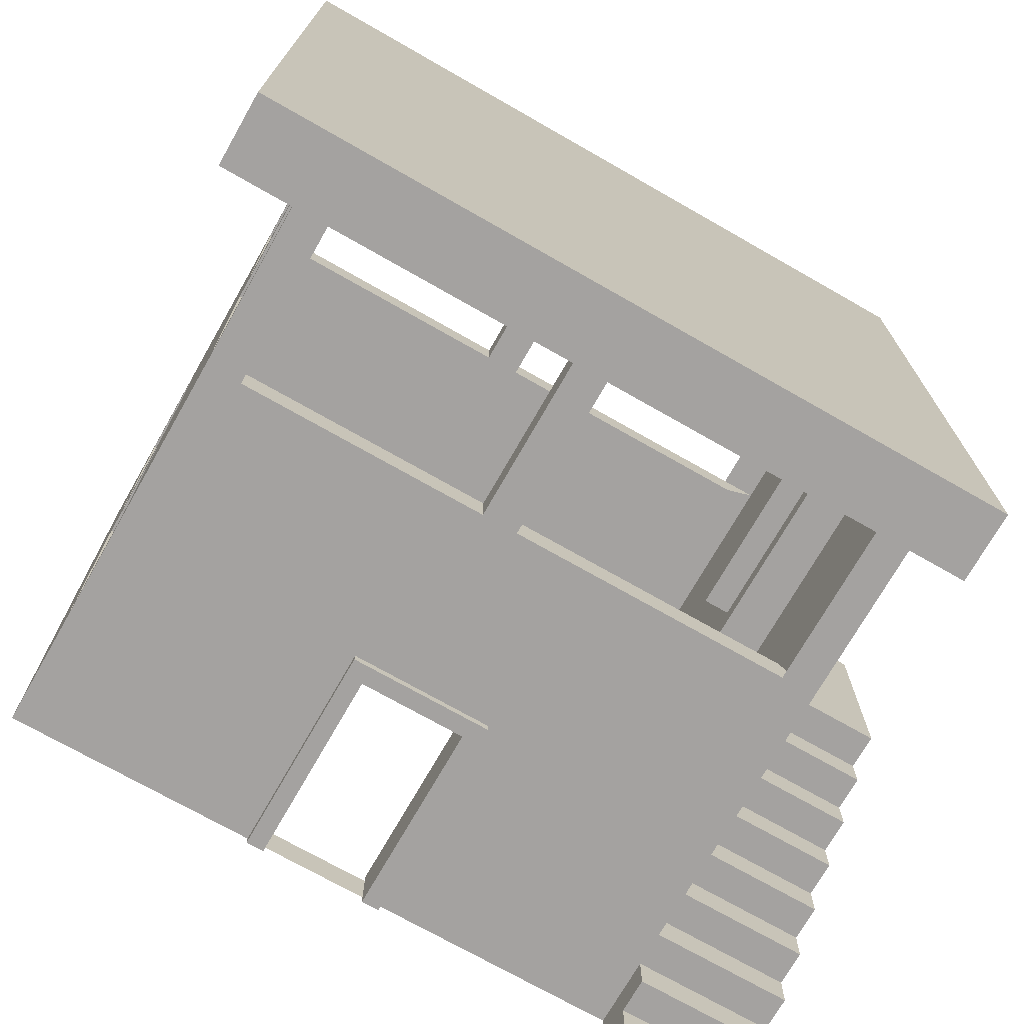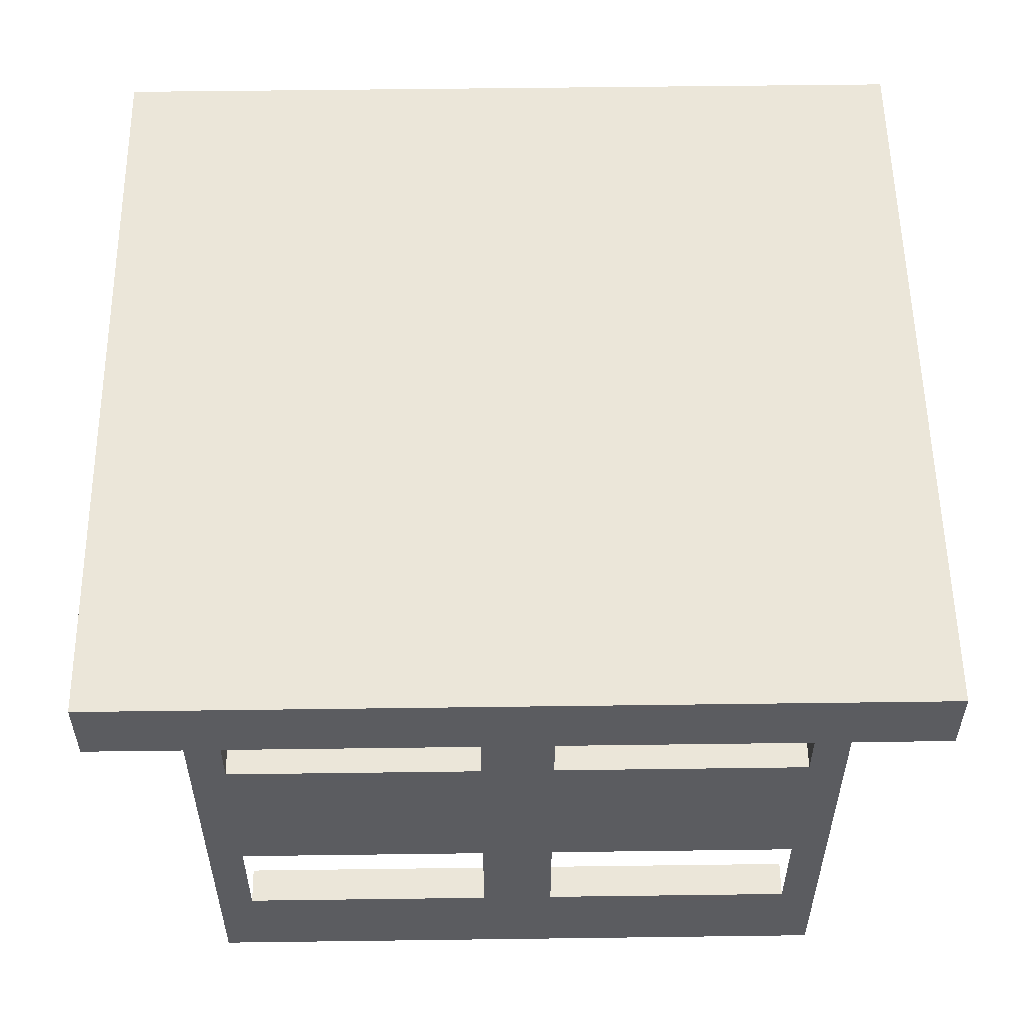
<metadata>
{"format":"obj","ext":"obj","renderer":"f3d","projection":"perspective","resolution":1024,"background":"white","views":[{"elev":-72.7,"azim":150.3,"up":"+Z"},{"elev":55.4,"azim":89.2,"up":"+Y"}]}
</metadata>
<code>
g royale_control_building_LOD_0_A
v -4 8 -4.518
v -4 7.527 -1.018
v -4 5.5 -1.018
v -4 5.5 -4.518
v -4 7.527 0.982
v -4 8 4.482
v -4 5.5 0.982
v -4 5.5 4.482
v -3.5 7.527 -1.018
v -3.5 5.5 -1.018
v -4 5.5 -1.018
v -4 7.527 -1.018
v -4 8 -4.518
v -4 5.5 -4.518
v -3.5 5.5 -4.518
v -3.5 8 -4.518
v -4 7.527 0.982
v -4 5.5 0.982
v -3.5 5.5 0.982
v -3.5 7.527 0.982
v -3.5 8 4.482
v -3.5 5.5 4.482
v -4 5.5 4.482
v -4 8 4.482
v 1 8 3.982
v 1 5.5 3.982
v 1 5.5 4.482
v 1 8 4.482
v 0.5002 8 3.982
v 0.5002 8 4.482
v 0.5002 5.5 4.482
v 0.5002 5.5 3.982
v 0.5002 8 4.482
v 1 8 4.482
v 1 5.5 4.482
v 0.5002 5.5 4.482
v 0.5002 5.5 3.982
v 1 5.5 3.982
v 1 8 3.982
v 0.5002 8 3.982
v 1 8 -4.518
v 1 5.5 -4.518
v 1 5.5 -4.018
v 1 8 -4.018
v 0.5002 8 -4.518
v 0.5002 8 -4.018
v 0.5002 5.5 -4.018
v 0.5002 5.5 -4.518
v 0.5002 8 -4.018
v 1 8 -4.018
v 1 5.5 -4.018
v 0.5002 5.5 -4.018
v 0.5002 5.5 -4.518
v 1 5.5 -4.518
v 1 8 -4.518
v 0.5002 8 -4.518
v 5 8 -4.518
v 5 5.5 -4.518
v 5 5.5 -4.018
v 5 8 -4.018
v 4.5 8 -4.518
v 4.5 8 -4.018
v 4.5 5.5 -4.018
v 4.5 5.5 -4.518
v 4.5 8 -4.018
v 5 8 -4.018
v 5 5.5 -4.018
v 4.5 5.5 -4.018
v 4.5 5.5 -4.518
v 5 5.5 -4.518
v 5 8 -4.518
v 4.5 8 -4.518
v 5 8 3.982
v 5 5.5 3.982
v 5 5.5 4.482
v 5 8 4.482
v 4.5 8 3.982
v 4.5 8 4.482
v 4.5 5.5 4.482
v 4.5 5.5 3.982
v 4.5 8 4.482
v 5 8 4.482
v 5 5.5 4.482
v 4.5 5.5 4.482
v 4.5 5.5 3.982
v 5 5.5 3.982
v 5 8 3.982
v 4.5 8 3.982
v 5 8 -0.518
v 5 5.5 -0.518
v 5 5.5 0.4842
v 5 8 0.4842
v 4.5 8 -0.518
v 4.5 8 0.4842
v 4.5 5.5 0.4842
v 4.5 5.5 -0.518
v 4.5 8 0.4842
v 5 8 0.4842
v 5 5.5 0.4842
v 4.5 5.5 0.4842
v 4.5 5.5 -0.518
v 5 5.5 -0.518
v 5 8 -0.518
v 4.5 8 -0.518
v -4 4.5 -4.518
v 5 4.5 -4.518
v 5 5.5 -4.518
v -4 5.5 -4.518
v -4 5.5 -4.518
v -4 5.5 -1.018
v -4 4.5 -1.018
v -4 4.5 -4.518
v -4 5.5 -1.018
v -3.5 5.5 -1.018
v -3.5 4.5 -1.018
v -4 4.5 -1.018
v 5 4.5 -4.518
v 5 4.5 4.482
v 5 5.5 4.482
v 5 5.5 -4.518
v 5 4.5 4.482
v -4 4.5 4.482
v -4 5.5 4.482
v 5 5.5 4.482
v -4 4.5 4.482
v -4 4.5 0.982
v -4 5.5 0.982
v -4 5.5 4.482
v -4 4.5 0.982
v -3.5 4.5 0.982
v -3.5 5.5 0.982
v -4 5.5 0.982
v 4.5 5.5 -4.018
v 5 5.5 -4.518
v 5 5.5 4.482
v 4.5 5.5 3.982
v -3.5 5.5 -4.018
v -4 5.5 -4.518
v 4.5 5.5 3.982
v 5 5.5 4.482
v -4 5.5 4.482
v -3.5 5.5 3.982
v -4 4.5 -4.518
v -4 0.9999 -4.518
v -0.5 3 -4.518
v 1.5 3 -4.518
v 5 4.5 -4.518
v 5 0.9997 -4.518
v 1.5 0.9997 -4.518
v 1.5 6.104e-07 -4.518
v 5 0 -4.518
v -0.5 0.9997 -4.518
v -4 9.155e-07 -4.518
v -0.5 9.155e-07 -4.518
v -6 1.5 -4.518
v -6 1 -4.518
v -4 1.5 -4.518
v -4 4.5 -1.018
v -4 0.9999 -4.518
v -4 4.5 -4.518
v -4 4.5 0.982
v -4 0.9999 4.482
v -4 4.5 4.482
v -4 4.5 4.482
v -0.5 3 4.482
v -4 0.9999 4.482
v 5 4.5 4.482
v 1.5 3 4.482
v 5 0.9997 4.482
v -0.5 0.9997 4.482
v -0.5 9.155e-07 4.482
v -4 1.221e-06 4.482
v 1.5 0.9997 4.482
v 5 0 4.482
v 1.5 3.052e-07 4.482
v -4 1.5 4.482
v -6 1 4.482
v -6 1.5 4.482
v 5 3 0.482
v 4.5 3 0.482
v 4.5 3 3.982
v 5 3 3.982
v 5 3 -4.018
v 4.5 3 -4.018
v 4.5 3 -0.518
v 5 3 -0.518
v 5 1.5 0.482
v 4.5 1.5 0.482
v 4.5 3 0.482
v 5 3 0.482
v 5 3 -0.518
v 4.5 3 -0.518
v 4.5 1.5 -0.518
v 5 1.5 -0.518
v 5 1.5 -0.518
v 4.5 1.5 -0.518
v 4.5 1.5 -4.018
v 5 1.5 -4.018
v 5 1.5 3.982
v 4.5 1.5 3.982
v 4.5 1.5 0.482
v 5 1.5 0.482
v 1.5 6.104e-07 -4.018
v 1.5 6.104e-07 -4.518
v 1.5 0.9997 -4.518
v 1.5 0.9997 -4.018
v 1.5 3 -4.518
v 1.5 3 -4.018
v 1.5 0.9997 3.982
v 1.5 0.9997 4.482
v 1.5 3.052e-07 4.482
v 1.5 3.052e-07 3.982
v 1.5 3 3.982
v 1.5 3 4.482
v -0.5 0.9997 4.482
v -0.5 0.9997 3.982
v -0.5 9.155e-07 3.982
v -0.5 9.155e-07 4.482
v -0.5 3 4.482
v -0.5 3 3.982
v -0.5 0.9997 -4.018
v -0.5 0.9997 -4.518
v -0.5 9.155e-07 -4.518
v -0.5 9.155e-07 -4.018
v -0.5 3 -4.018
v -0.5 3 -4.518
v -0.5 3 -4.518
v -0.5 3 -4.018
v 1.5 3 -4.018
v 1.5 3 -4.518
v 1.5 3 4.482
v 1.5 3 3.982
v -0.5 3 3.982
v -0.5 3 4.482
v -0.5 9.155e-07 3.982
v 1.5 3.052e-07 3.982
v 1.5 3.052e-07 4.482
v -0.5 9.155e-07 4.482
v -0.5 9.155e-07 -4.518
v 1.5 6.104e-07 -4.518
v 1.5 6.104e-07 -4.018
v -0.5 9.155e-07 -4.018
v -6 4.5 1.482
v -6 4.5 -1.518
v -4 4.5 -1.518
v -4 4.5 1.482
v -6 4.5 -1.518
v -6 4 -1.518
v -4 4 -1.518
v -4 4.5 -1.518
v -6 4 -1.518
v -6 4 -2.018
v -4 4 -2.018
v -4 4 -1.518
v -6 4 -2.018
v -6 3.5 -2.018
v -4 3.5 -2.018
v -4 4 -2.018
v -6 3.5 -2.018
v -6 3.5 -2.518
v -4 3.5 -2.518
v -4 3.5 -2.018
v -6 3.5 -2.518
v -6 3 -2.518
v -4 3 -2.518
v -4 3.5 -2.518
v -6 3 -2.518
v -6 3 -3.018
v -4 3 -3.018
v -4 3 -2.518
v -6 3 -3.018
v -6 2.5 -3.018
v -4 2.5 -3.018
v -4 3 -3.018
v -6 2.5 -3.018
v -6 2.5 -3.518
v -4 2.5 -3.518
v -4 2.5 -3.018
v -6 2.5 -3.518
v -6 2 -3.518
v -4 2 -3.518
v -4 2.5 -3.518
v -6 2 -3.518
v -6 2 -4.018
v -4 2 -4.018
v -4 2 -3.518
v -6 2 -4.018
v -6 1.5 -4.018
v -4 1.5 -4.018
v -4 2 -4.018
v -6 1.5 -4.018
v -6 1.5 -4.518
v -4 1.5 -4.518
v -4 1.5 -4.018
v -6 1 -4.518
v -6 1 -5.018
v -4 1 -5.018
v -4 0.9999 -4.518
v -6 1 -5.018
v -6 0.5 -5.018
v -4 0.5 -5.018
v -4 1 -5.018
v -6 0.5 -5.018
v -6 0.5 -5.518
v -4 0.5 -5.518
v -4 0.5 -5.018
v -6 0.5 -5.518
v -6 6.104e-07 -5.518
v -4 0 -5.518
v -4 0.5 -5.518
v -4 4.5 1.482
v -4 4 1.482
v -6 4 1.482
v -6 4.5 1.482
v -4 4 1.482
v -4 4 1.982
v -6 4 1.982
v -6 4 1.482
v -4 4 1.982
v -4 3.5 1.982
v -6 3.5 1.982
v -6 4 1.982
v -4 3.5 1.982
v -4 3.5 2.482
v -6 3.5 2.482
v -6 3.5 1.982
v -4 3.5 2.482
v -4 3 2.482
v -6 3 2.482
v -6 3.5 2.482
v -4 3 2.482
v -4 3 2.982
v -6 3 2.982
v -6 3 2.482
v -4 3 2.982
v -4 2.5 2.982
v -6 2.5 2.982
v -6 3 2.982
v -4 2.5 2.982
v -4 2.5 3.482
v -6 2.5 3.482
v -6 2.5 2.982
v -4 2.5 3.482
v -4 2 3.482
v -6 2 3.482
v -6 2.5 3.482
v -4 2 3.482
v -4 2 3.982
v -6 2 3.982
v -6 2 3.482
v -4 2 3.982
v -4 1.5 3.982
v -6 1.5 3.982
v -6 2 3.982
v -4 1.5 3.982
v -4 1.5 4.482
v -6 1.5 4.482
v -6 1.5 3.982
v -4 0.9999 4.482
v -4 1 4.982
v -6 1 4.982
v -6 1 4.482
v -4 1 4.982
v -4 0.5 4.982
v -6 0.5 4.982
v -6 1 4.982
v -4 0.5 4.982
v -4 0.5 5.482
v -6 0.5 5.482
v -6 0.5 4.982
v -4 0.5 5.482
v -4 1.221e-06 5.482
v -6 1.831e-06 5.482
v -6 0.5 5.482
v -6 0.5 -5.018
v -6 6.104e-07 -5.518
v -6 0.5 -5.518
v -6 1.831e-06 5.482
v -6 0.5 4.982
v -6 0.5 5.482
v -6 1 4.482
v -6 1 4.982
v -6 1 -4.518
v -6 1 -5.018
v -6 4.5 -1.518
v -6 4.5 1.482
v -6 4 1.482
v -6 4 -1.518
v -6 3.5 -2.018
v -6 3.5 1.982
v -6 4 -2.018
v -6 4 1.982
v -6 3 2.482
v -6 3.5 2.482
v -6 3 -2.518
v -6 3.5 -2.518
v -6 2.5 -3.018
v -6 3 -3.018
v -6 2.5 2.982
v -6 3 2.982
v -6 2 -3.518
v -6 2.5 -3.518
v -6 2 3.482
v -6 2.5 3.482
v -6 1.5 -4.018
v -6 2 -4.018
v -6 1.5 3.982
v -6 2 3.982
v -6 1 -4.518
v -6 1.5 -4.518
v -6 1 4.482
v -6 1.5 4.482
v -4 1.221e-06 5.482
v -4 0.5 5.482
v -4 0.5 4.982
v -4 1.221e-06 4.482
v -4 0.9999 4.482
v -4 1 4.982
v -4 1 -5.018
v -4 0.5 -5.018
v -4 9.155e-07 -4.518
v -4 0.9999 -4.518
v -4 0.5 -5.518
v -4 0 -5.518
v -4 7.527 -1.018
v -4 7.527 0.982
v -3.5 7.527 0.982
v -3.5 7.527 -1.018
v 5 4.5 4.482
v 5 4.5 -4.518
v 5 3 -0.518
v 5 3 0.482
v 5 3 3.982
v 5 0.9997 4.482
v 5 3 -4.018
v 5 0.9997 -4.518
v 5 1.5 0.482
v 5 1.5 -0.518
v 5 0 4.482
v 5 0 -4.518
v 5 1.5 -4.018
v 5 1.5 3.982
v -3.5 9 4.482
v -3.5 9 -4.518
v 5 9 -4.518
v 5 9 4.482
v -3.5 9 -4.518
v -4.5 9 -5.518
v 6 9 -5.518
v 5 9 -4.518
v -3.5 9 4.482
v -4.5 9 5.5
v -4.5 9 -5.518
v -3.5 9 -4.518
v 5 9 4.482
v 6 9 5.5
v -4.5 9 5.5
v -3.5 9 4.482
v 5 9 -4.518
v 6 9 -5.518
v 6 9 5.5
v 5 9 4.482
v -4.5 9 -5.518
v -4.5 8 -5.518
v 6 8 -5.518
v 6 9 -5.518
v -4.5 9 5.5
v -4.5 8 5.5
v -4.5 8 -5.518
v -4.5 9 -5.518
v 6 9 5.5
v 6 8 5.5
v -4.5 8 5.5
v -4.5 9 5.5
v 6 9 -5.518
v 6 8 -5.518
v 6 8 5.5
v 6 9 5.5
v 1.5 2.997 -3.893
v -0.4999 2.997 -3.893
v -0.4999 2.997 -4.643
v 1.5 2.997 -4.643
v -0.4999 2.997 -3.893
v -0.4999 -0.003226 -3.893
v -0.4999 -0.003227 -4.643
v -0.4999 2.997 -4.643
v 1.5 -0.003226 -3.893
v 1.5 2.997 -3.893
v 1.5 2.997 -4.643
v 1.5 -0.003227 -4.643
v 1.5 2.997 -4.643
v -0.4999 2.997 -4.643
v -0.2499 2.747 -4.643
v 1.25 2.747 -4.643
v -0.4999 -0.003227 -4.643
v -0.2499 -0.003227 -4.643
v 1.25 -0.003227 -4.643
v 1.5 -0.003227 -4.643
v -0.4999 2.997 -3.893
v 1.5 2.997 -3.893
v 1.25 2.747 -3.893
v -0.2499 2.747 -3.893
v 1.25 -0.003226 -3.893
v 1.5 -0.003226 -3.893
v -0.4999 -0.003226 -3.893
v -0.2499 -0.003226 -3.893
v -0.2499 -0.003227 -4.643
v -0.2499 -0.003226 -3.893
v -0.2499 2.747 -3.893
v -0.2499 2.747 -4.643
v 1.25 2.747 -3.893
v 1.25 2.747 -4.643
v -0.2499 2.747 -4.643
v -0.2499 2.747 -3.893
v 1.25 2.747 -3.893
v 1.25 -0.003226 -3.893
v 1.25 -0.003227 -4.643
v 1.25 2.747 -4.643
v 1.5 2.997 4.607
v -0.4999 2.997 4.607
v -0.4999 2.997 3.857
v 1.5 2.997 3.857
v -0.4999 2.997 4.607
v -0.4999 -0.003226 4.607
v -0.4999 -0.003227 3.857
v -0.4999 2.997 3.857
v 1.5 -0.003226 4.607
v 1.5 2.997 4.607
v 1.5 2.997 3.857
v 1.5 -0.003227 3.857
v 1.5 2.997 3.857
v -0.4999 2.997 3.857
v -0.2499 2.747 3.857
v 1.25 2.747 3.857
v -0.4999 -0.003227 3.857
v -0.2499 -0.003227 3.857
v 1.25 -0.003227 3.857
v 1.5 -0.003227 3.857
v -0.4999 2.997 4.607
v 1.5 2.997 4.607
v 1.25 2.747 4.607
v -0.2499 2.747 4.607
v 1.25 -0.003226 4.607
v 1.5 -0.003226 4.607
v -0.4999 -0.003226 4.607
v -0.2499 -0.003226 4.607
v 1.25 2.747 4.607
v 1.25 2.747 3.857
v -0.2499 2.747 3.857
v -0.2499 2.747 4.607
v -0.2499 -0.003227 3.857
v -0.2499 -0.003226 4.607
v -0.2499 2.747 4.607
v -0.2499 2.747 3.857
v 1.25 2.747 4.607
v 1.25 -0.003226 4.607
v 1.25 -0.003227 3.857
v 1.25 2.747 3.857
v -3.375 7.527 -1.018
v -3.375 7.527 0.9821
v -4.125 7.527 0.9821
v -4.125 7.527 -1.018
v -3.375 7.527 0.9821
v -3.375 4.527 0.9821
v -4.125 4.527 0.9821
v -4.125 7.527 0.9821
v -3.375 4.527 -1.018
v -3.375 7.527 -1.018
v -4.125 7.527 -1.018
v -4.125 4.527 -1.018
v -4.125 7.527 -1.018
v -4.125 7.527 0.9821
v -4.125 7.277 0.7321
v -4.125 7.277 -0.768
v -4.125 4.527 0.9821
v -4.125 4.527 0.7321
v -4.125 4.527 -0.768
v -4.125 4.527 -1.018
v -3.375 7.527 0.9821
v -3.375 7.527 -1.018
v -3.375 7.277 -0.768
v -3.375 7.277 0.7321
v -3.375 4.527 -0.768
v -3.375 4.527 -1.018
v -3.375 4.527 0.9821
v -3.375 4.527 0.7321
v -4.125 4.527 -0.768
v -4.125 7.277 -0.768
v -3.375 7.277 -0.768
v -3.375 4.527 -0.768
v -4.125 4.527 0.7321
v -3.375 4.527 0.7321
v -3.375 7.277 0.7321
v -4.125 7.277 0.7321
v -4.125 7.277 0.7321
v -3.375 7.277 0.7321
v -3.375 7.277 -0.768
v -4.125 7.277 -0.768
v 0.2502 3.75 4.496
v 0.7502 3.75 4.496
v 0.7502 3.25 4.496
v 0.2502 3.25 4.496
v 0.7502 3.75 -4.533
v 0.2502 3.75 -4.533
v 0.2502 3.25 -4.533
v 0.7502 3.25 -4.533
v -4.017 8.011 -0.2317
v -4.017 8.011 0.2683
v -4.017 7.511 0.2683
v -4.017 7.511 -0.2317
v -0.25 8.002 -0.268
v -0.25 8.002 0.232
v 0.25 8.002 0.232
v 0.25 8.002 -0.268
g royale_control_building_LOD_0_A_0
f 3 2 1
f 4 3 1
f 2 5 1
f 5 6 1
f 7 6 5
f 6 7 8
f 11 10 9
f 12 11 9
f 15 14 13
f 16 15 13
f 19 18 17
f 20 19 17
f 23 22 21
f 24 23 21
f 27 26 25
f 28 27 25
f 31 30 29
f 32 31 29
f 35 34 33
f 36 35 33
f 39 38 37
f 40 39 37
f 43 42 41
f 44 43 41
f 47 46 45
f 48 47 45
f 51 50 49
f 52 51 49
f 55 54 53
f 56 55 53
f 59 58 57
f 60 59 57
f 63 62 61
f 64 63 61
f 67 66 65
f 68 67 65
f 71 70 69
f 72 71 69
f 75 74 73
f 76 75 73
f 79 78 77
f 80 79 77
f 83 82 81
f 84 83 81
f 87 86 85
f 88 87 85
f 91 90 89
f 92 91 89
f 95 94 93
f 96 95 93
f 99 98 97
f 100 99 97
f 103 102 101
f 104 103 101
f 107 106 105
f 108 107 105
f 111 110 109
f 112 111 109
f 115 114 113
f 116 115 113
f 119 118 117
f 120 119 117
f 123 122 121
f 124 123 121
f 127 126 125
f 128 127 125
f 131 130 129
f 132 131 129
f 135 134 133
f 136 135 133
f 133 134 137
f 134 138 137
f 141 140 139
f 142 141 139
f 145 144 143
f 146 145 143
f 147 146 143
f 148 146 147
f 148 149 146
f 150 149 148
f 151 150 148
f 145 152 144
f 144 152 153
f 152 154 153
f 144 156 155
f 157 144 155
f 160 159 158
f 158 159 161
f 159 162 161
f 161 162 163
f 166 165 164
f 167 164 165
f 168 167 165
f 169 167 168
f 166 170 165
f 171 170 166
f 172 171 166
f 168 173 169
f 169 173 174
f 173 175 174
f 177 166 176
f 178 177 176
f 181 180 179
f 182 181 179
f 185 184 183
f 186 185 183
f 189 188 187
f 190 189 187
f 193 192 191
f 194 193 191
f 197 196 195
f 198 197 195
f 201 200 199
f 202 201 199
f 205 204 203
f 206 205 203
f 205 206 207
f 206 208 207
f 211 210 209
f 212 211 209
f 213 209 210
f 214 213 210
f 217 216 215
f 218 217 215
f 215 216 219
f 216 220 219
f 223 222 221
f 224 223 221
f 225 221 222
f 226 225 222
f 229 228 227
f 230 229 227
f 233 232 231
f 234 233 231
f 237 236 235
f 238 237 235
f 241 240 239
f 242 241 239
f 245 244 243
f 246 245 243
f 249 248 247
f 250 249 247
f 253 252 251
f 254 253 251
f 257 256 255
f 258 257 255
f 261 260 259
f 262 261 259
f 265 264 263
f 266 265 263
f 269 268 267
f 270 269 267
f 273 272 271
f 274 273 271
f 277 276 275
f 278 277 275
f 281 280 279
f 282 281 279
f 285 284 283
f 286 285 283
f 289 288 287
f 290 289 287
f 293 292 291
f 294 293 291
f 297 296 295
f 298 297 295
f 301 300 299
f 302 301 299
f 305 304 303
f 306 305 303
f 309 308 307
f 310 309 307
f 313 312 311
f 314 313 311
f 317 316 315
f 318 317 315
f 321 320 319
f 322 321 319
f 325 324 323
f 326 325 323
f 329 328 327
f 330 329 327
f 333 332 331
f 334 333 331
f 337 336 335
f 338 337 335
f 341 340 339
f 342 341 339
f 345 344 343
f 346 345 343
f 349 348 347
f 350 349 347
f 353 352 351
f 354 353 351
f 357 356 355
f 358 357 355
f 361 360 359
f 362 361 359
f 365 364 363
f 366 365 363
f 369 368 367
f 370 369 367
f 373 372 371
f 374 373 371
f 377 376 375
f 375 376 378
f 379 375 378
f 379 378 380
f 379 381 375
f 382 381 379
f 381 383 375
f 384 375 383
f 387 386 385
f 388 387 385
f 387 388 389
f 390 387 389
f 391 389 388
f 392 387 390
f 393 390 389
f 394 390 393
f 395 393 389
f 396 395 389
f 393 395 397
f 398 397 395
f 399 393 397
f 400 393 399
f 399 397 401
f 402 401 397
f 403 399 401
f 404 399 403
f 403 401 405
f 406 405 401
f 407 403 405
f 408 403 407
f 407 405 409
f 410 409 405
f 411 407 409
f 412 407 411
f 415 414 413
f 416 415 413
f 416 417 415
f 417 418 415
f 421 420 419
f 422 421 419
f 420 421 423
f 421 424 423
f 427 426 425
f 428 427 425
f 431 430 429
f 432 431 429
f 433 432 429
f 434 433 429
f 435 430 431
f 436 430 435
f 432 437 431
f 437 438 431
f 434 436 438
f 437 434 438
f 434 439 436
f 439 440 436
f 436 441 438
f 435 441 436
f 437 442 434
f 434 442 433
f 445 444 443
f 446 445 443
f 449 448 447
f 450 449 447
f 453 452 451
f 454 453 451
f 457 456 455
f 458 457 455
f 461 460 459
f 462 461 459
f 465 464 463
f 466 465 463
f 469 468 467
f 470 469 467
f 473 472 471
f 474 473 471
f 477 476 475
f 478 477 475
f 481 480 479
f 482 481 479
f 485 484 483
f 486 485 483
f 489 488 487
f 490 489 487
f 493 492 491
f 494 493 491
f 495 492 493
f 496 495 493
f 494 491 497
f 491 498 497
f 501 500 499
f 502 501 499
f 501 503 500
f 503 504 500
f 502 499 505
f 506 502 505
f 509 508 507
f 510 509 507
f 513 512 511
f 514 513 511
f 517 516 515
f 518 517 515
f 521 520 519
f 522 521 519
f 525 524 523
f 526 525 523
f 529 528 527
f 530 529 527
f 533 532 531
f 534 533 531
f 535 532 533
f 536 535 533
f 534 531 537
f 531 538 537
f 541 540 539
f 542 541 539
f 541 543 540
f 543 544 540
f 542 539 545
f 546 542 545
f 549 548 547
f 550 549 547
f 553 552 551
f 554 553 551
f 557 556 555
f 558 557 555
f 561 560 559
f 562 561 559
f 565 564 563
f 566 565 563
f 569 568 567
f 570 569 567
f 573 572 571
f 574 573 571
f 575 572 573
f 576 575 573
f 574 571 577
f 571 578 577
f 581 580 579
f 582 581 579
f 581 583 580
f 583 584 580
f 582 579 585
f 586 582 585
f 589 588 587
f 590 589 587
f 593 592 591
f 594 593 591
f 597 596 595
f 598 597 595
f 601 600 599
f 602 601 599
f 605 604 603
f 606 605 603
f 609 608 607
f 610 609 607
f 613 612 611
f 614 613 611

</code>
